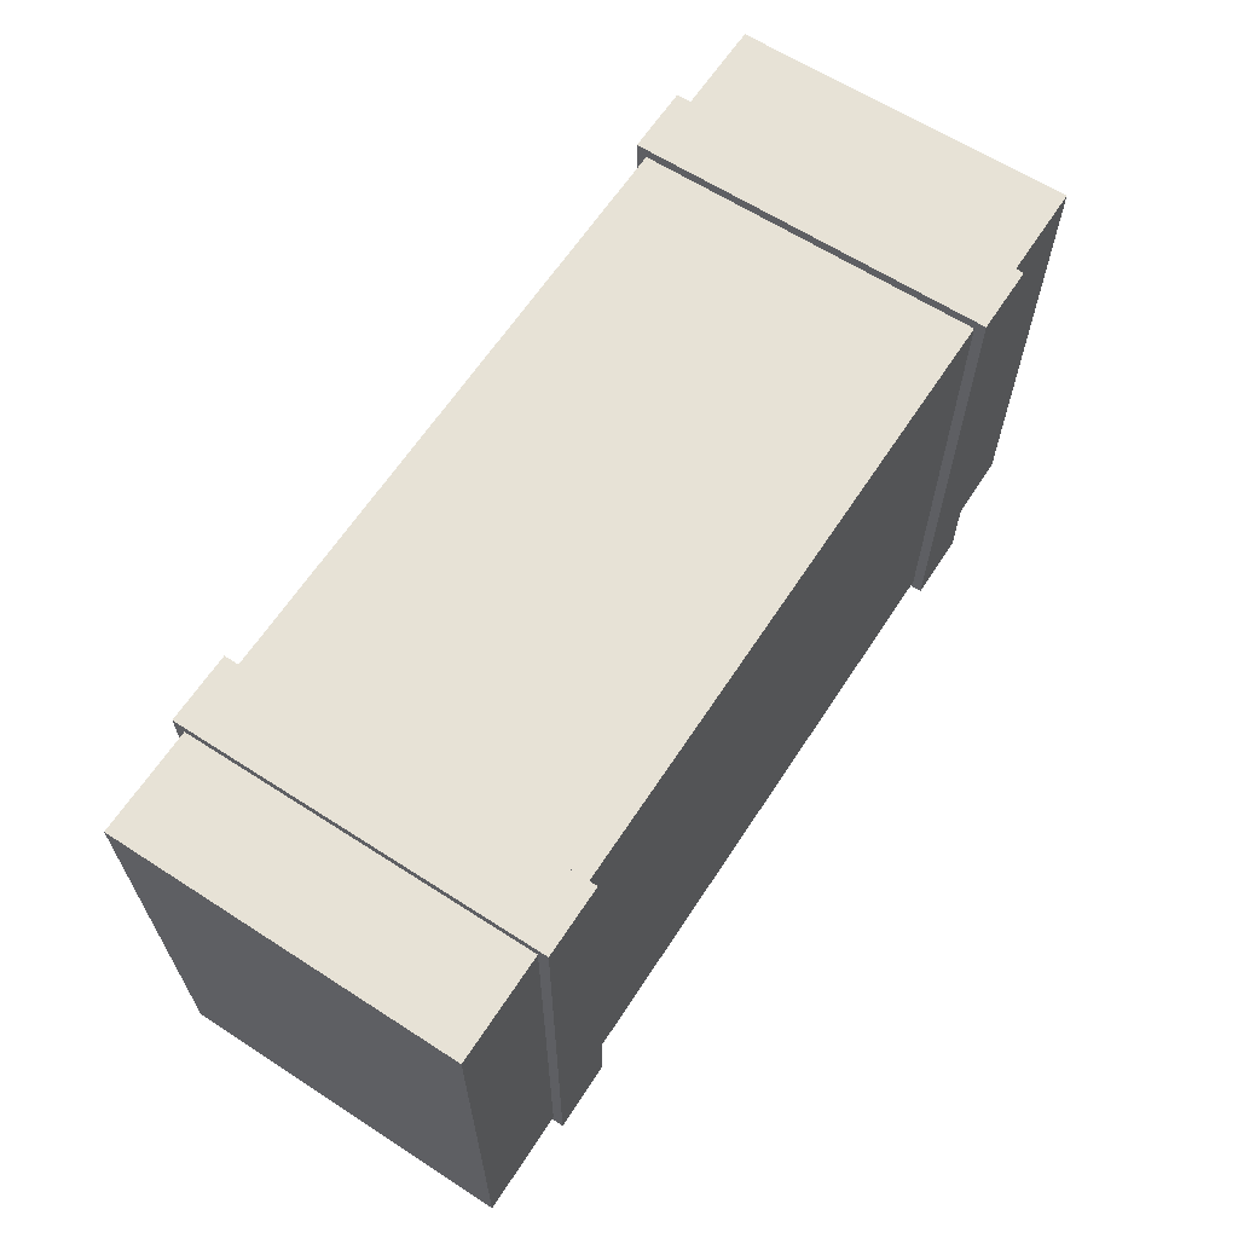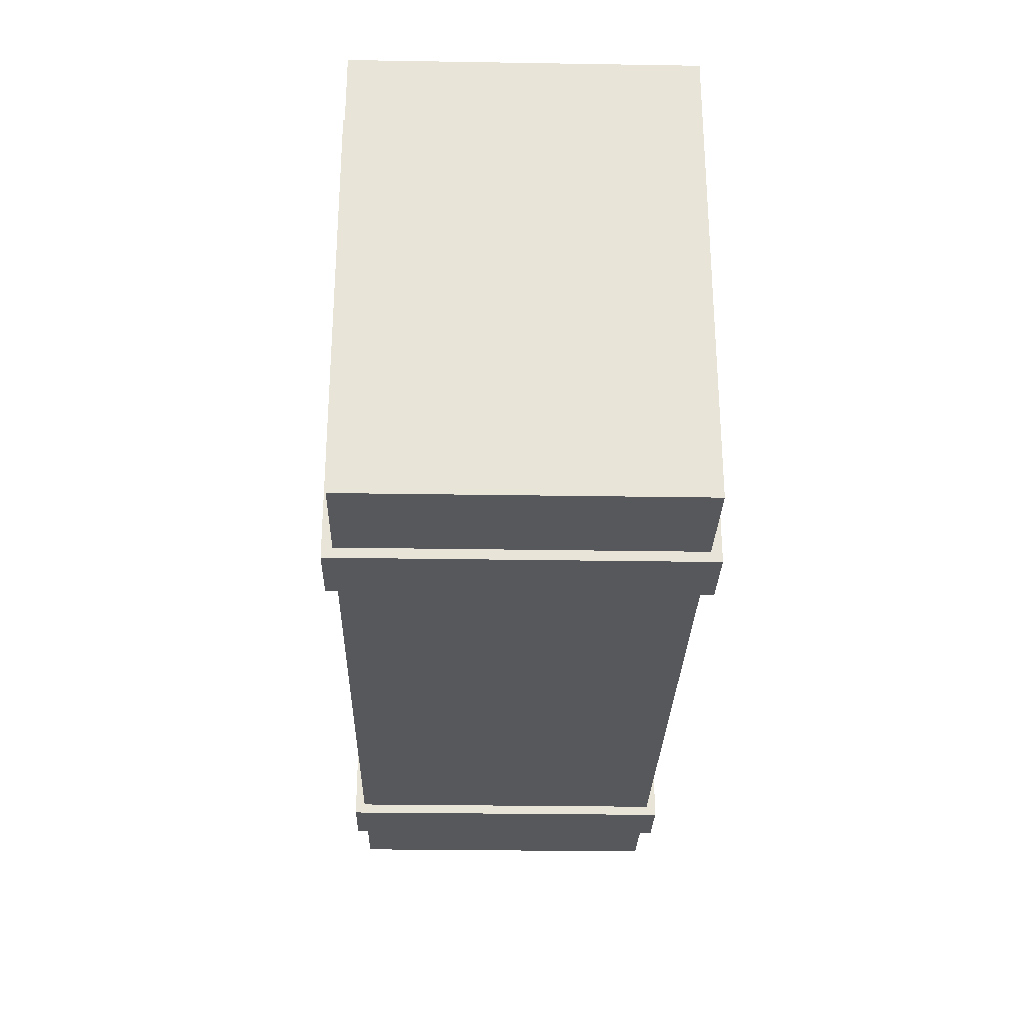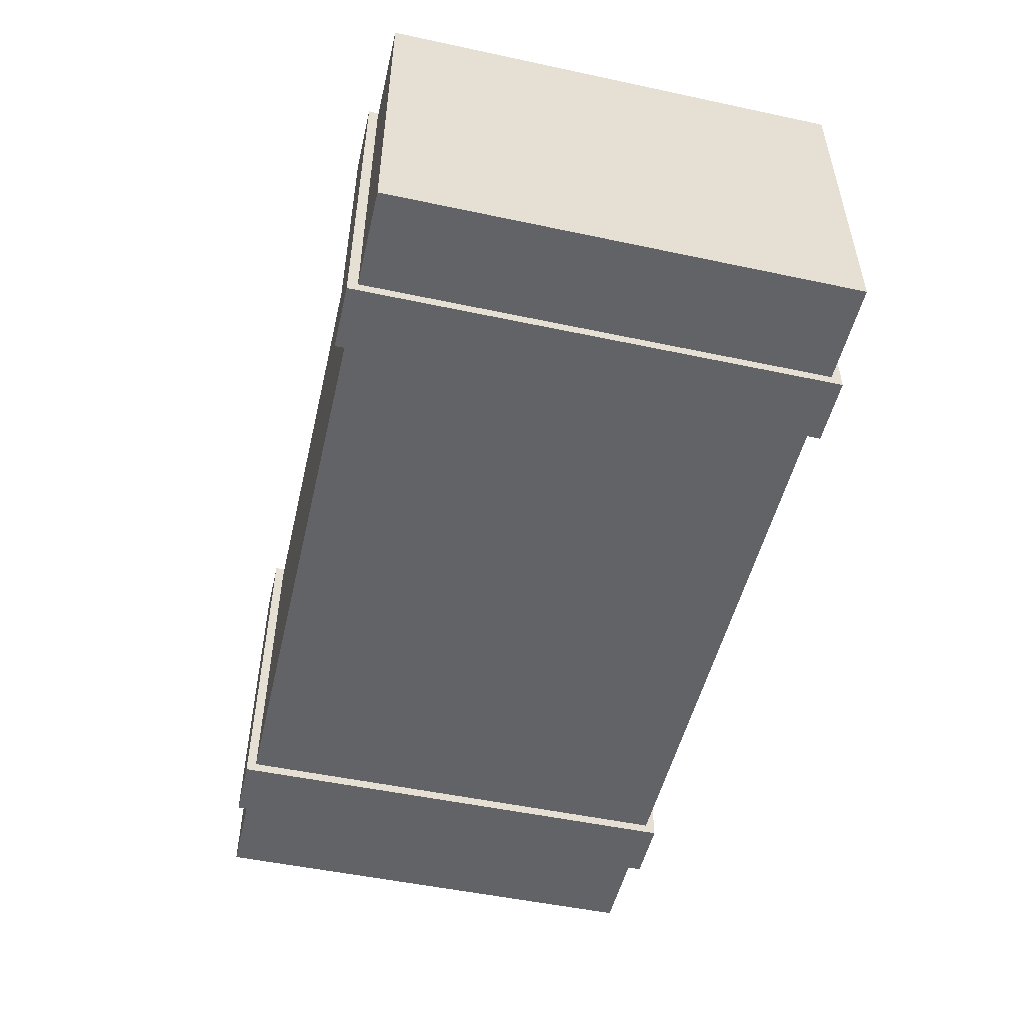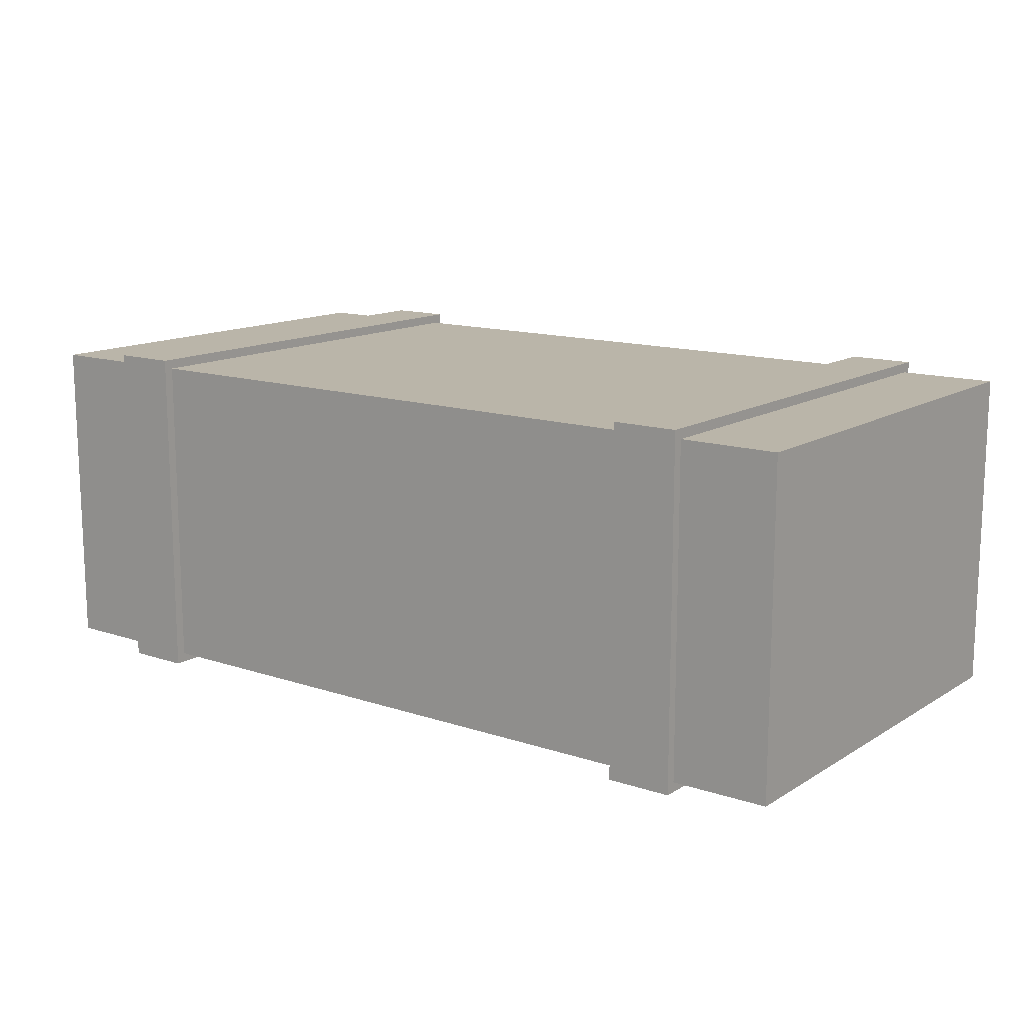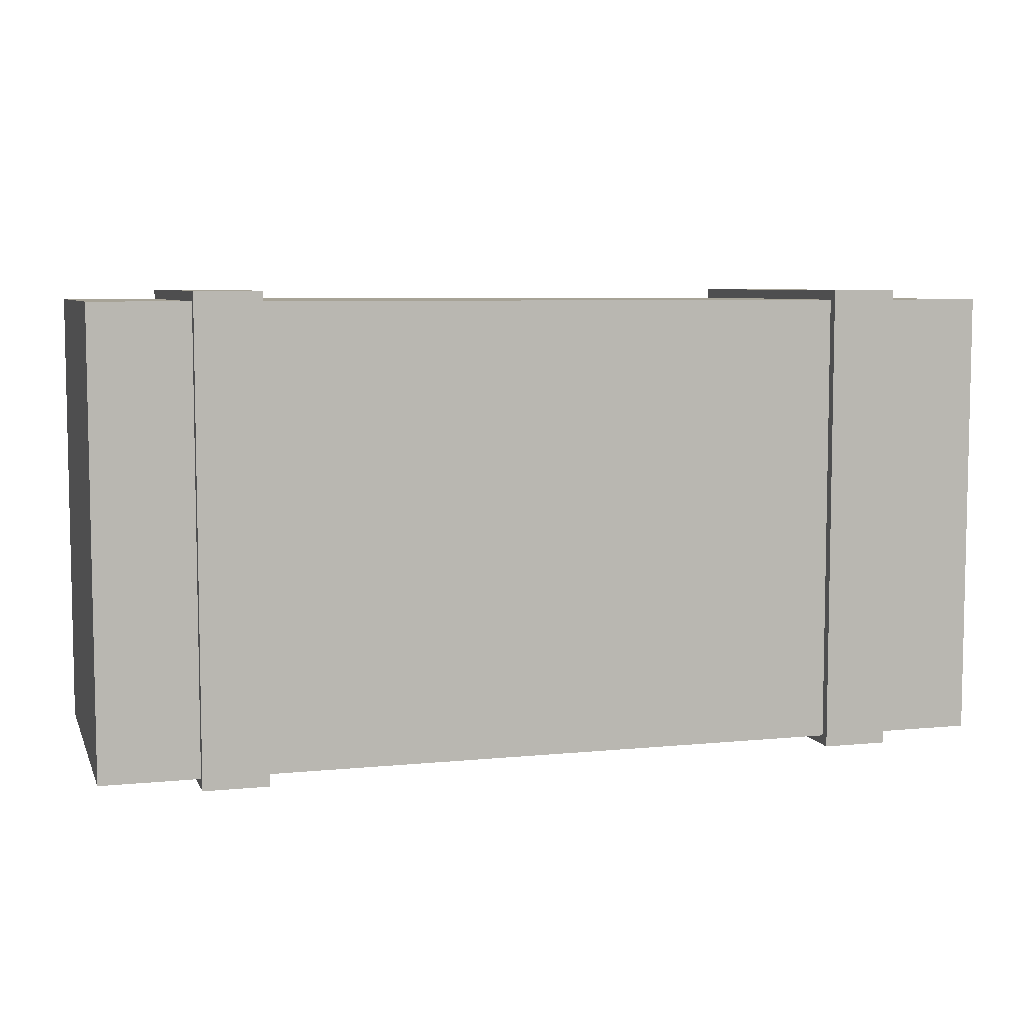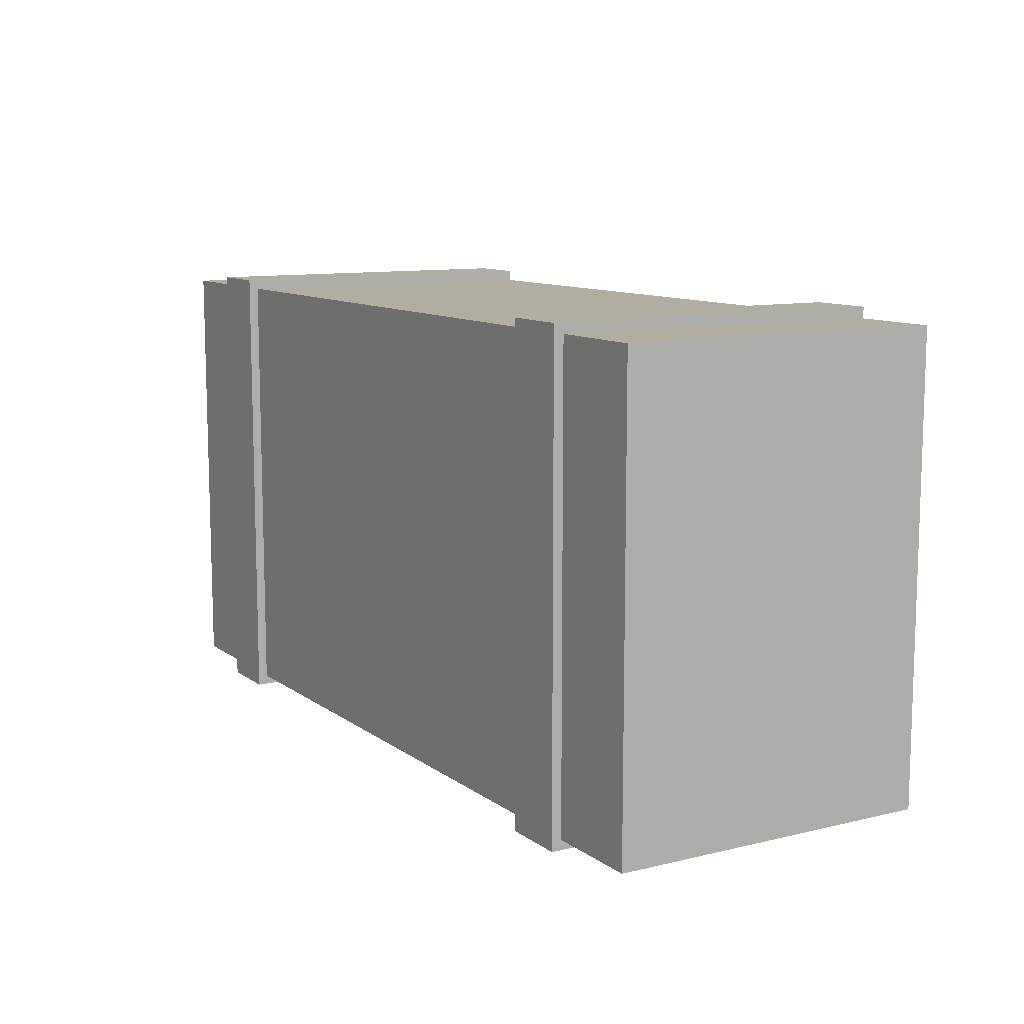
<metadata>
{"format":"obj","ext":"obj","renderer":"f3d","projection":"perspective","resolution":1024,"background":"white","views":[{"elev":63.3,"azim":123.1,"up":"+Z"},{"elev":-28.1,"azim":-91.4,"up":"+Z"},{"elev":-50.9,"azim":-103.1,"up":"+Y"},{"elev":13.6,"azim":-143.2,"up":"+Y"},{"elev":6.7,"azim":-16.2,"up":"+Z"},{"elev":10.5,"azim":59.1,"up":"+Z"}]}
</metadata>
<code>
g Crate1
v -7 4.95 -3.5
v -7 4.95 3.5
v -5.5 4.95 -3.5
v -7 4.95 3.5
v -7 4.95 -3.5
v -7 -0.05 3.5
v -5.5 -0.05 3.5
v -7 -0.05 3.5
v -5.5 -0.05 -3.5
v -7 -0.05 3.5
v -5.5 -0.05 3.5
v -5.5 4.95 3.5
v -7 4.95 3.5
v -7 -0.05 -3.5
v -7 4.95 -3.5
v -5.5 4.95 -3.5
v -7 -0.05 -3.5
v -7 -0.05 -3.5
v -4.5 4.95 3.5
v -4.5 5.1 3.65
v -4.5 -0.05 3.5
v -4.5 4.95 -3.5
v -4.5 -0.2 3.65
v -4.5 -0.05 -3.5
v -4.5 -0.2 3.65
v -4.5 5.1 3.65
v -5.5 -0.2 3.65
v -4.5 -0.2 -3.65
v -4.5 5.1 -3.65
v -4.5 -0.2 -3.65
v -4.5 -0.2 3.65
v -5.5 -0.2 -3.65
v -4.5 5.1 -3.65
v -4.5 -0.2 -3.65
v -5.5 -0.2 -3.65
v -5.5 5.1 -3.65
v -4.5 5.1 -3.65
v -5.5 5.1 -3.65
v -5.5 5.1 3.65
v -5.5 5.1 3.65
v -4.5 5.1 3.65
v -5.5 -0.2 3.65
v -5.5 5.1 3.65
v -5.5 -0.05 3.5
v -5.5 4.95 -3.5
v -5.5 5.1 -3.65
v -5.5 -0.05 -3.5
v -5.5 4.95 3.5
v -5.5 4.95 3.5
v -5.5 -0.2 3.65
v -5.5 -0.2 -3.65
v -5.5 -0.05 -3.5
v 7 -0.05 -3.5
v 7 -0.05 3.5
v 5.5 -0.05 -3.5
v 7 -0.05 3.5
v 7 -0.05 -3.5
v 7 4.95 -3.5
v 5.5 -0.05 3.5
v 5.5 -0.05 3.5
v 7 -0.05 3.5
v 5.5 4.95 3.5
v 7 4.95 3.5
v 5.5 4.95 3.5
v 5.5 5.1 3.65
v 5.5 -0.05 3.5
v 5.5 4.95 -3.5
v 5.5 4.95 -3.5
v 5.5 4.95 3.5
v 7 4.95 -3.5
v 5.5 -0.2 3.65
v 5.5 -0.05 -3.5
v 5.5 -0.2 3.65
v 5.5 5.1 3.65
v 4.5 5.1 3.65
v 5.5 -0.2 -3.65
v 5.5 5.1 -3.65
v 5.5 -0.2 -3.65
v 5.5 -0.2 3.65
v 4.5 -0.2 -3.65
v 5.5 -0.05 -3.5
v 5.5 4.95 -3.5
v 7 -0.05 -3.5
v 5.5 5.1 -3.65
v 5.5 -0.2 -3.65
v 4.5 5.1 -3.65
v 7 4.95 -3.5
v 7 4.95 3.5
v 5.5 5.1 -3.65
v 4.5 5.1 -3.65
v 4.5 5.1 3.65
v 5.5 5.1 3.65
v 4.5 -0.2 3.65
v 4.5 5.1 3.65
v 4.5 -0.05 3.5
v 4.5 -0.2 3.65
v 4.5 4.95 -3.5
v 4.5 5.1 -3.65
v 4.5 -0.05 -3.5
v 4.5 4.95 3.5
v 4.5 4.95 3.5
v 4.5 4.95 -3.5
v -4.5 4.95 3.5
v 4.5 -0.05 3.5
v 4.5 4.95 3.5
v -4.5 -0.05 3.5
v 4.5 -0.05 -3.5
v 4.5 -0.05 3.5
v -4.5 -0.05 -3.5
v 4.5 -0.2 3.65
v 4.5 -0.2 -3.65
v 4.5 4.95 -3.5
v 4.5 -0.05 -3.5
v -4.5 4.95 -3.5
v 4.5 -0.2 -3.65
v -4.5 4.95 -3.5
v -4.5 4.95 3.5
v -4.5 -0.05 3.5
v -4.5 -0.05 -3.5
v 7 4.95 3.5
f 1 2 3
f 4 5 6
f 7 8 9
f 10 11 12
f 13 10 12
f 14 15 16
f 5 17 6
f 8 18 9
f 19 20 21
f 20 19 22
f 21 23 24
f 23 21 20
f 25 26 27
f 24 28 29
f 28 24 23
f 30 31 32
f 33 34 35
f 36 33 35
f 37 38 39
f 26 40 27
f 39 41 37
f 42 43 44
f 45 46 47
f 46 45 48
f 49 3 2
f 43 48 44
f 48 43 46
f 50 32 31
f 51 42 47
f 16 52 14
f 46 51 47
f 53 54 55
f 56 57 58
f 54 59 55
f 60 61 62
f 62 61 63
f 64 65 66
f 65 64 67
f 68 69 70
f 66 71 72
f 71 66 65
f 73 74 75
f 72 76 77
f 76 72 71
f 78 79 80
f 81 82 83
f 67 72 77
f 84 85 86
f 82 87 83
f 69 88 70
f 89 90 91
f 91 92 89
f 93 94 95
f 75 96 73
f 97 98 99
f 98 97 100
f 101 102 103
f 94 100 95
f 100 94 98
f 104 105 106
f 107 108 109
f 95 99 93
f 110 80 79
f 111 93 99
f 112 113 114
f 115 86 85
f 98 111 99
f 102 116 103
f 105 117 106
f 108 118 109
f 113 119 114
f 44 47 42
f 22 24 29
f 29 20 22
f 56 58 120
f 77 65 67

</code>
